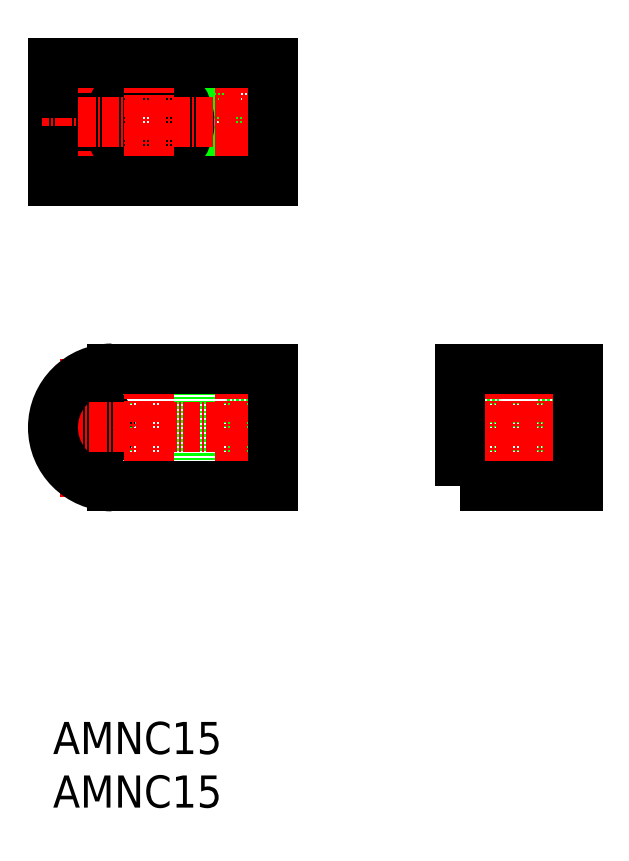
<metadata>
{"format":"dxf","ext":"dxf","renderer":"ezdxf+matplotlib","layout":"modelspace","background":"white","min_lineweight":24,"dpi":150}
</metadata>
<code>
0
SECTION
2
ENTITIES
0
LINE
8
0
10
190.1
20
-3561
30
0
11
195.1
21
-3561
31
0
0
LINE
8
0
10
190.1
20
-3567
30
0
11
195.1
21
-3567
31
0
0
LINE
8
0
10
195.1
20
-3553
30
0
11
195.1
21
-3575
31
0
0
LINE
8
0
10
194.7
20
-3553
30
0
11
194.7
21
-3575
31
0
0
LINE
8
0
10
190.6
20
-3553
30
0
11
190.6
21
-3575
31
0
0
LINE
8
0
10
190.1
20
-3553
30
0
11
190.1
21
-3575
31
0
0
LINE
8
0
10
178.1
20
-3561
30
0
11
183.1
21
-3561
31
0
0
LINE
8
0
10
178.1
20
-3567
30
0
11
183.1
21
-3567
31
0
0
LINE
8
0
10
183.1
20
-3553
30
0
11
183.1
21
-3575
31
0
0
LINE
8
0
10
182.7
20
-3553
30
0
11
182.7
21
-3575
31
0
0
LINE
8
0
10
178.6
20
-3553
30
0
11
178.6
21
-3575
31
0
0
LINE
8
0
10
178.1
20
-3553
30
0
11
178.1
21
-3575
31
0
0
LINE
8
CENTER
10
192.6
20
-3551
30
0
11
192.6
21
-3577
31
0
0
LINE
8
CENTER
10
180.6
20
-3551
30
0
11
180.6
21
-3577
31
0
0
LINE
8
CENTER
10
173.6
20
-3564
30
0
11
199.6
21
-3564
31
0
0
LINE
8
CENTER
10
186.6
20
-3551
30
0
11
186.6
21
-3577
31
0
0
POLYLINE
8
0
66
     1
10
0
20
0
30
0
70
     1
0
VERTEX
8
0
10
175.6
20
-3575
30
0
0
VERTEX
8
0
10
197.6
20
-3575
30
0
0
VERTEX
8
0
10
197.6
20
-3553
30
0
0
VERTEX
8
0
10
175.6
20
-3553
30
0
0
SEQEND
8
0
0
LINE
8
0
10
110.2
20
-3553
30
0
11
110.2
21
-3575
31
0
0
LINE
8
0
10
125.1
20
-3553
30
0
11
125.1
21
-3575
31
0
0
LINE
8
CENTER
10
105.6
20
-3577
30
0
11
105.6
21
-3551
31
0
0
CIRCLE
8
0
10
105.6
20
-3564
30
0
40
4.75
0
CIRCLE
8
0
10
105.6
20
-3564
30
0
40
2.75
0
LINE
8
0
10
103.6
20
-3496
30
0
11
103.6
21
-3506
31
0
0
LINE
8
0
10
107.7
20
-3496
30
0
11
107.7
21
-3506
31
0
0
LINE
8
0
10
103.1
20
-3496
30
0
11
103.1
21
-3506
31
0
0
LINE
8
0
10
108.1
20
-3496
30
0
11
108.1
21
-3506
31
0
0
LINE
8
0
10
108.4
20
-3508
30
0
11
108.4
21
-3513
31
0
0
LINE
8
0
10
102.9
20
-3508
30
0
11
102.9
21
-3513
31
0
0
LINE
8
0
10
110.4
20
-3513
30
0
11
100.9
21
-3513
31
0
0
LINE
8
0
10
100.9
20
-3513
30
0
11
100.9
21
-3518
31
0
0
LINE
8
0
10
110.4
20
-3513
30
0
11
110.4
21
-3518
31
0
0
LINE
8
CENTER
10
105.6
20
-3494
30
0
11
105.6
21
-3520
31
0
0
LINE
8
0
10
132.1
20
-3553
30
0
11
132.1
21
-3575
31
0
0
LINE
8
0
10
132.6
20
-3553
30
0
11
132.6
21
-3575
31
0
0
LINE
8
0
10
136.7
20
-3553
30
0
11
136.7
21
-3575
31
0
0
LINE
8
0
10
137.1
20
-3553
30
0
11
137.1
21
-3575
31
0
0
LINE
8
0
10
132.1
20
-3567
30
0
11
137.1
21
-3567
31
0
0
LINE
8
0
10
132.1
20
-3561
30
0
11
137.1
21
-3561
31
0
0
LINE
8
CENTER
10
134.6
20
-3551
30
0
11
134.6
21
-3577
31
0
0
LINE
8
CENTER
10
117.6
20
-3551
30
0
11
117.6
21
-3577
31
0
0
CIRCLE
8
0
10
134.6
20
-3513
30
0
40
2.067
0
CIRCLE
8
0
10
134.6
20
-3513
30
0
40
2.5
0
CIRCLE
8
0
10
134.6
20
-3501
30
0
40
2.067
0
CIRCLE
8
0
10
134.6
20
-3501
30
0
40
2.5
0
LINE
8
CENTER
10
130.1
20
-3513
30
0
11
139.1
21
-3513
31
0
0
LINE
8
CENTER
10
139.1
20
-3501
30
0
11
130.1
21
-3501
31
0
0
LINE
8
CENTER
10
134.6
20
-3494
30
0
11
134.6
21
-3520
31
0
0
LINE
8
0
10
99.65
20
-3508
30
0
11
110.2
21
-3508
31
0
0
LINE
8
0
10
99.65
20
-3506
30
0
11
110.2
21
-3506
31
0
0
ARC
8
0
10
117.6
20
-3507
30
0
40
7.5
50
185.7
51
174.3
0
LINE
8
CENTER
10
142.6
20
-3507
30
0
11
97.65
21
-3507
31
0
0
LINE
8
CENTER
10
97.65
20
-3564
30
0
11
142.6
21
-3564
31
0
0
LINE
8
CENTER
10
117.6
20
-3494
30
0
11
117.6
21
-3520
31
0
0
ARC
8
0
10
110.6
20
-3564
30
0
40
11
50
90
51
270
0
LINE
8
0
10
110.6
20
-3553
30
0
11
140.6
21
-3553
31
0
0
LINE
8
0
10
110.6
20
-3575
30
0
11
140.6
21
-3575
31
0
0
LINE
8
0
10
140.6
20
-3553
30
0
11
140.6
21
-3575
31
0
0
POLYLINE
8
0
66
     1
10
0
20
0
30
0
0
VERTEX
8
0
10
99.65
20
-3506
30
0
0
VERTEX
8
0
10
99.65
20
-3496
30
0
0
VERTEX
8
0
10
140.6
20
-3496
30
0
0
VERTEX
8
0
10
140.6
20
-3518
30
0
0
VERTEX
8
0
10
99.65
20
-3518
30
0
0
VERTEX
8
0
10
99.65
20
-3508
30
0
0
SEQEND
8
0
0
TEXT
8
0
10
99.65
20
-3625
30
0
40
6
1
AMNC15
0
TEXT
8
0
10
99.65
20
-3635
30
0
40
6
1
AMNC15
0
ENDSEC
0
EOF

</code>
